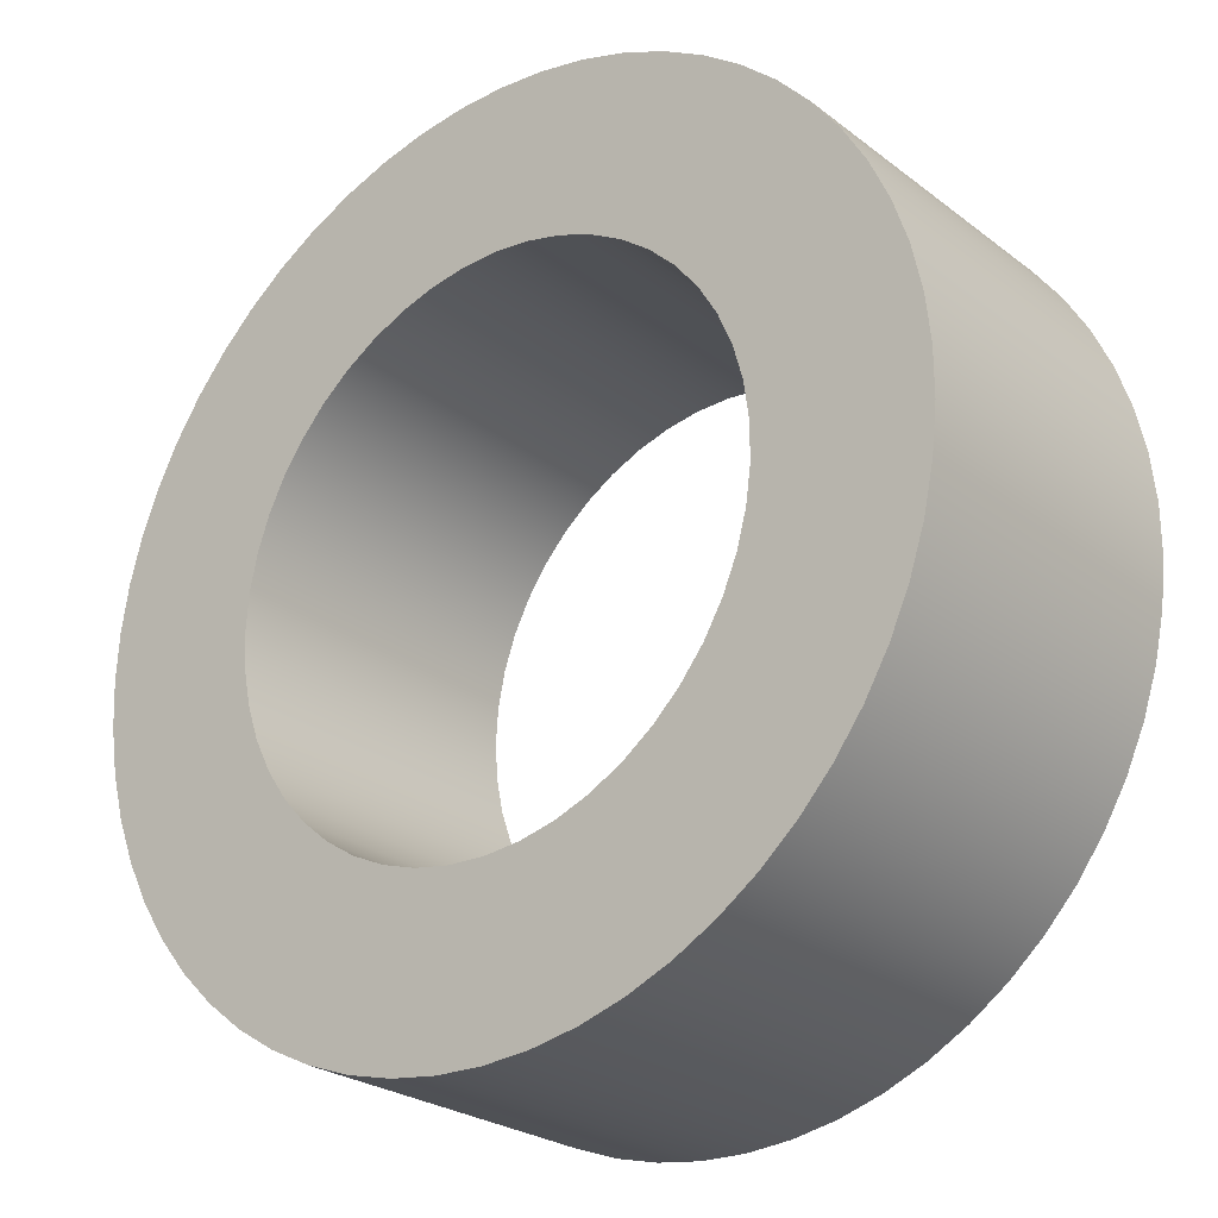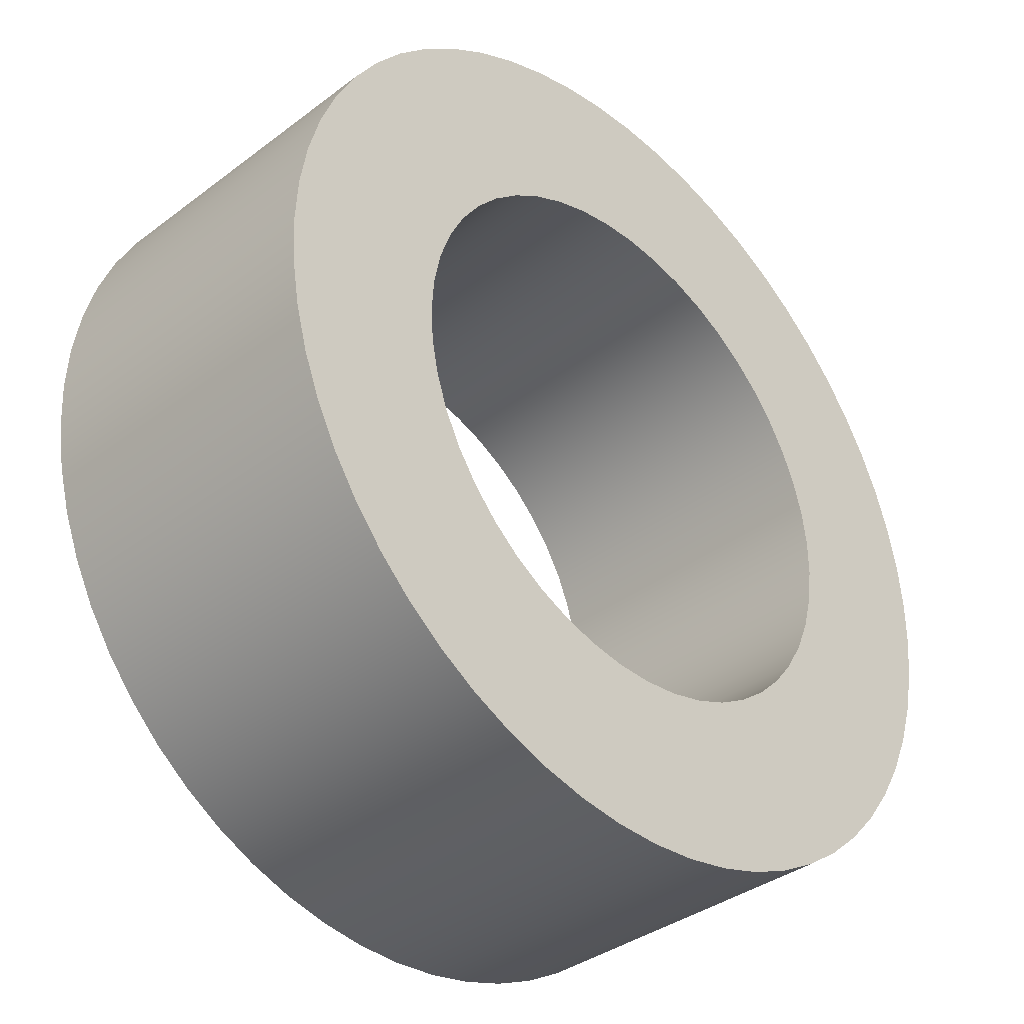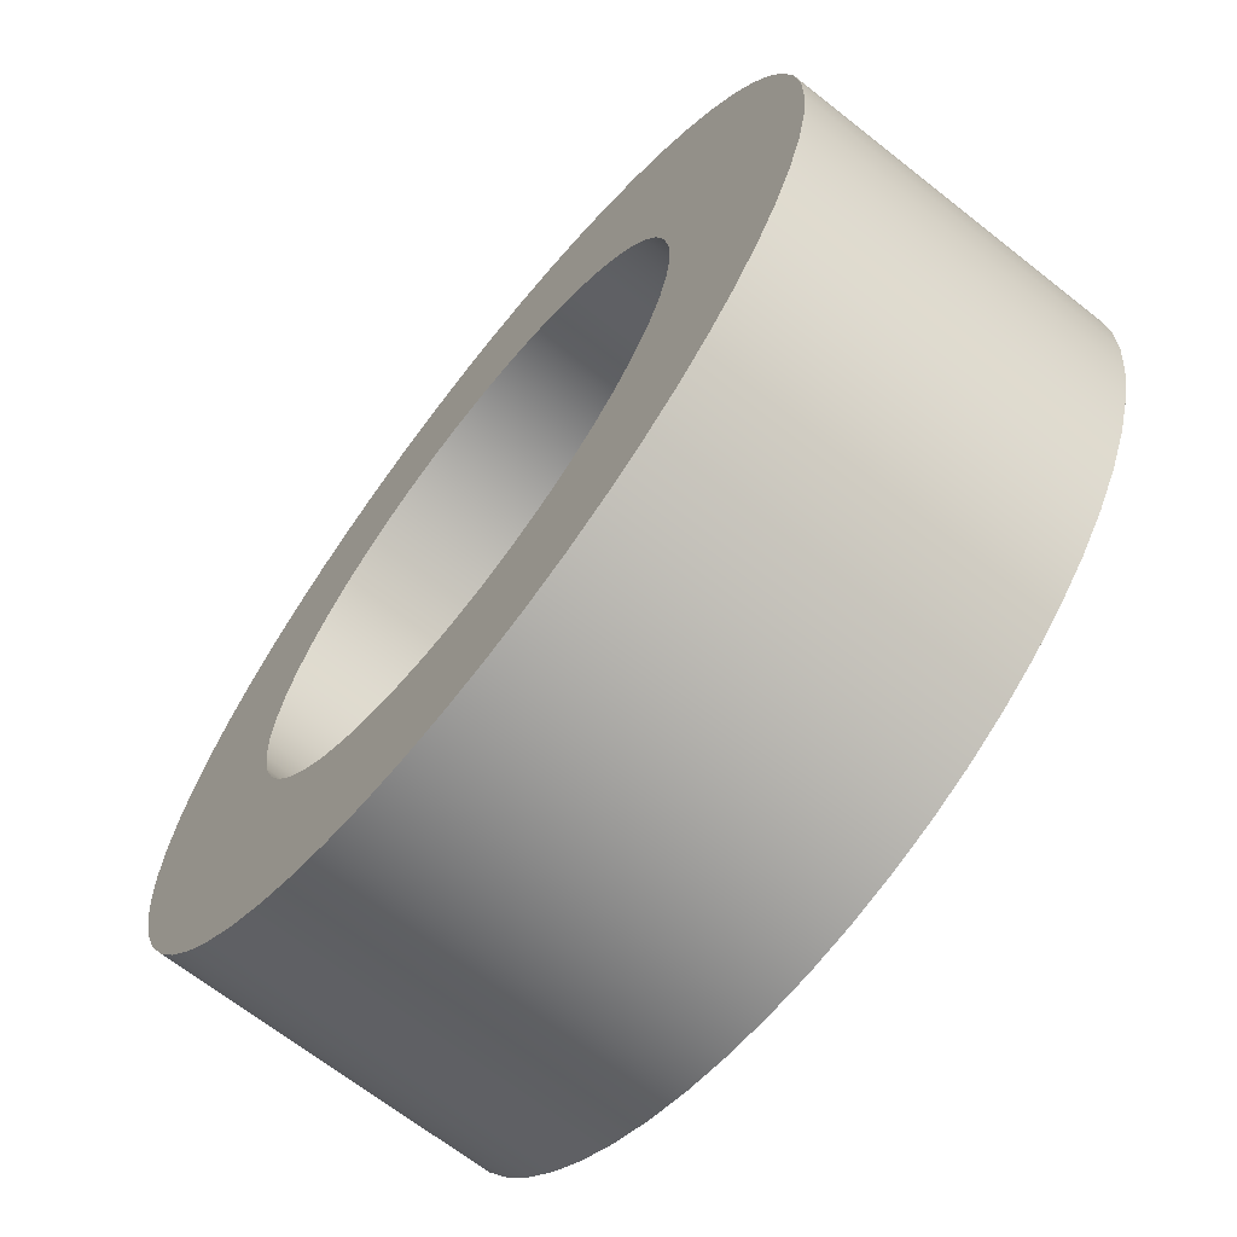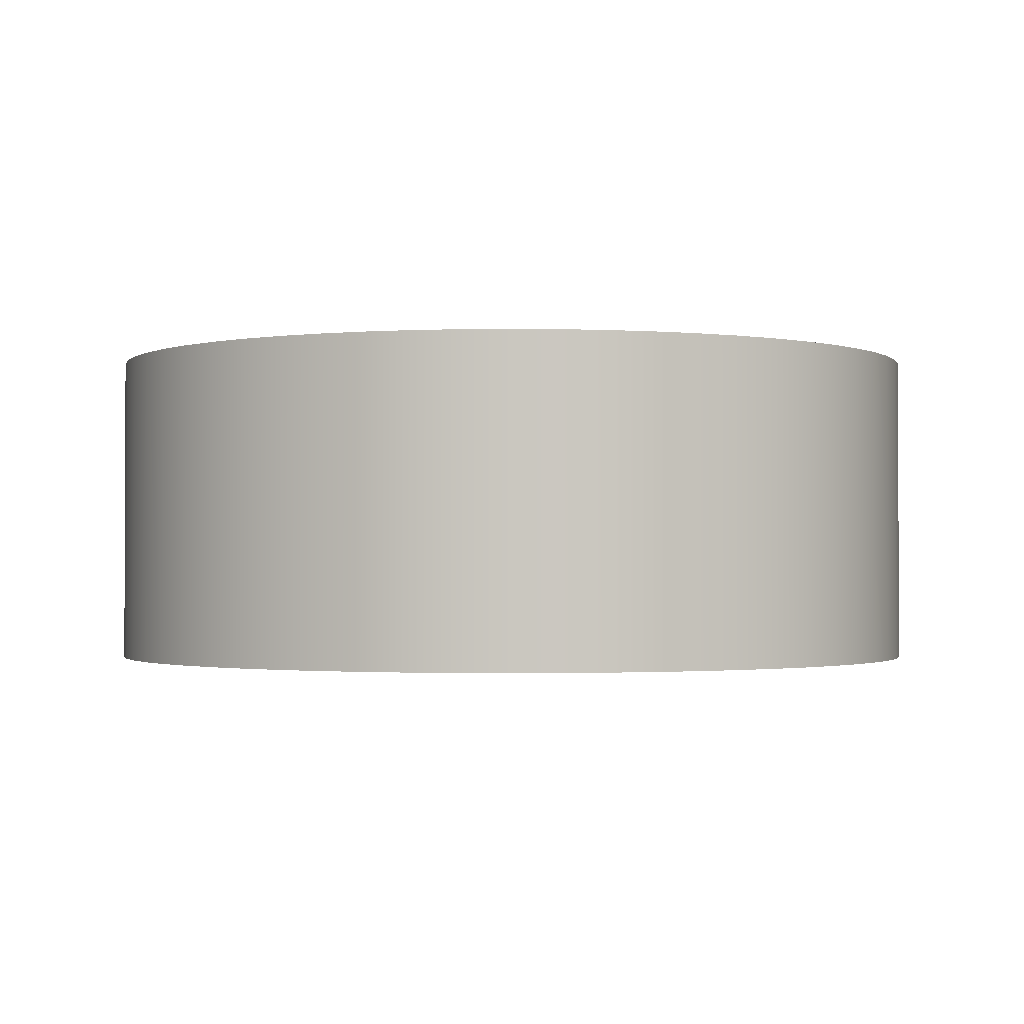
<metadata>
{"format":"obj","ext":"obj","renderer":"f3d","projection":"perspective","resolution":1024,"background":"white","views":[{"elev":-25.2,"azim":39.4,"up":"+Y"},{"elev":-36.7,"azim":-45.7,"up":"+Y"},{"elev":-67.6,"azim":51.7,"up":"+Y"},{"elev":-1.4,"azim":-174.9,"up":"+Z"}]}
</metadata>
<code>
v -25 -3.062e-15 -15
v -24.78 -3.332 -15
v -24.11 -6.605 -15
v -23.02 -9.76 -15
v -21.51 -12.74 -15
v -19.62 -15.49 -15
v -17.38 -17.97 -15
v -14.83 -20.13 -15
v -12.01 -21.92 -15
v -8.985 -23.33 -15
v -5.796 -24.32 -15
v -2.502 -24.87 -15
v 0.8354 -24.99 -15
v 4.158 -24.65 -15
v 7.407 -23.88 -15
v 10.52 -22.68 -15
v 13.45 -21.07 -15
v 16.14 -19.09 -15
v 18.54 -16.77 -15
v 20.61 -14.15 -15
v 22.31 -11.28 -15
v 23.62 -8.201 -15
v 24.5 -4.98 -15
v 24.94 -1.67 -15
v 24.94 1.67 -15
v 24.5 4.98 -15
v 23.62 8.201 -15
v 22.31 11.28 -15
v 20.61 14.15 -15
v 18.54 16.77 -15
v 16.14 19.09 -15
v 13.45 21.07 -15
v 10.52 22.68 -15
v 7.407 23.88 -15
v 4.158 24.65 -15
v 0.8354 24.99 -15
v -2.502 24.87 -15
v -5.796 24.32 -15
v -8.985 23.33 -15
v -12.01 21.92 -15
v -14.83 20.13 -15
v -17.38 17.97 -15
v -19.62 15.49 -15
v -21.51 12.74 -15
v -23.02 9.76 -15
v -24.11 6.605 -15
v -24.78 3.332 -15
v -40.28 -4.933e-15 -15
v -40.05 4.282 -15
v -39.37 8.515 -15
v -38.24 12.65 -15
v -36.68 16.64 -15
v -34.7 20.45 -15
v -32.33 24.02 -15
v -29.6 27.32 -15
v -26.53 30.31 -15
v -23.15 32.96 -15
v -19.52 35.24 -15
v -15.66 37.11 -15
v -11.63 38.57 -15
v -7.464 39.58 -15
v -3.214 40.15 -15
v 1.072 40.27 -15
v 5.346 39.92 -15
v 9.56 39.13 -15
v 13.66 37.89 -15
v 17.62 36.23 -15
v 21.37 34.15 -15
v 24.87 31.68 -15
v 28.1 28.86 -15
v 31.01 25.71 -15
v 33.57 22.27 -15
v 35.74 18.57 -15
v 37.52 14.67 -15
v 38.86 10.6 -15
v 39.77 6.407 -15
v 40.22 2.144 -15
v 40.22 -2.144 -15
v 39.77 -6.407 -15
v 38.86 -10.6 -15
v 37.52 -14.67 -15
v 35.74 -18.57 -15
v 33.57 -22.27 -15
v 31.01 -25.71 -15
v 28.1 -28.86 -15
v 24.87 -31.68 -15
v 21.37 -34.15 -15
v 17.62 -36.23 -15
v 13.66 -37.89 -15
v 9.56 -39.13 -15
v 5.346 -39.92 -15
v 1.072 -40.27 -15
v -3.214 -40.15 -15
v -7.464 -39.58 -15
v -11.63 -38.57 -15
v -15.66 -37.11 -15
v -19.52 -35.24 -15
v -23.15 -32.96 -15
v -26.53 -30.31 -15
v -29.6 -27.32 -15
v -32.33 -24.02 -15
v -34.7 -20.45 -15
v -36.68 -16.64 -15
v -38.24 -12.65 -15
v -39.37 -8.515 -15
v -40.05 -4.282 -15
v -25 -3.062e-15 -15
v -24.78 3.332 -15
v -24.11 6.605 -15
v -23.02 9.76 -15
v -21.51 12.74 -15
v -19.62 15.49 -15
v -17.38 17.97 -15
v -14.83 20.13 -15
v -12.01 21.92 -15
v -8.985 23.33 -15
v -5.796 24.32 -15
v -2.502 24.87 -15
v 0.8354 24.99 -15
v 4.158 24.65 -15
v 7.407 23.88 -15
v 10.52 22.68 -15
v 13.45 21.07 -15
v 16.14 19.09 -15
v 18.54 16.77 -15
v 20.61 14.15 -15
v 22.31 11.28 -15
v 23.62 8.201 -15
v 24.5 4.98 -15
v 24.94 1.67 -15
v 24.94 -1.67 -15
v 24.5 -4.98 -15
v 23.62 -8.201 -15
v 22.31 -11.28 -15
v 20.61 -14.15 -15
v 18.54 -16.77 -15
v 16.14 -19.09 -15
v 13.45 -21.07 -15
v 10.52 -22.68 -15
v 7.407 -23.88 -15
v 4.158 -24.65 -15
v 0.8354 -24.99 -15
v -2.502 -24.87 -15
v -5.796 -24.32 -15
v -8.985 -23.33 -15
v -12.01 -21.92 -15
v -14.83 -20.13 -15
v -17.38 -17.97 -15
v -19.62 -15.49 -15
v -21.51 -12.74 -15
v -23.02 -9.76 -15
v -24.11 -6.605 -15
v -24.78 -3.332 -15
v -25 -3.062e-15 15
v -24.78 -3.332 15
v -24.11 -6.605 15
v -23.02 -9.76 15
v -21.51 -12.74 15
v -19.62 -15.49 15
v -17.38 -17.97 15
v -14.83 -20.13 15
v -12.01 -21.92 15
v -8.985 -23.33 15
v -5.796 -24.32 15
v -2.502 -24.87 15
v 0.8354 -24.99 15
v 4.158 -24.65 15
v 7.407 -23.88 15
v 10.52 -22.68 15
v 13.45 -21.07 15
v 16.14 -19.09 15
v 18.54 -16.77 15
v 20.61 -14.15 15
v 22.31 -11.28 15
v 23.62 -8.201 15
v 24.5 -4.98 15
v 24.94 -1.67 15
v 24.94 1.67 15
v 24.5 4.98 15
v 23.62 8.201 15
v 22.31 11.28 15
v 20.61 14.15 15
v 18.54 16.77 15
v 16.14 19.09 15
v 13.45 21.07 15
v 10.52 22.68 15
v 7.407 23.88 15
v 4.158 24.65 15
v 0.8354 24.99 15
v -2.502 24.87 15
v -5.796 24.32 15
v -8.985 23.33 15
v -12.01 21.92 15
v -14.83 20.13 15
v -17.38 17.97 15
v -19.62 15.49 15
v -21.51 12.74 15
v -23.02 9.76 15
v -24.11 6.605 15
v -24.78 3.332 15
v -25 -3.062e-15 15
v -25 -3.062e-15 -15
v -40.28 -4.933e-15 -15
v -40.05 -4.282 -15
v -39.37 -8.515 -15
v -38.24 -12.65 -15
v -36.68 -16.64 -15
v -34.7 -20.45 -15
v -32.33 -24.02 -15
v -29.6 -27.32 -15
v -26.53 -30.31 -15
v -23.15 -32.96 -15
v -19.52 -35.24 -15
v -15.66 -37.11 -15
v -11.63 -38.57 -15
v -7.464 -39.58 -15
v -3.214 -40.15 -15
v 1.072 -40.27 -15
v 5.346 -39.92 -15
v 9.56 -39.13 -15
v 13.66 -37.89 -15
v 17.62 -36.23 -15
v 21.37 -34.15 -15
v 24.87 -31.68 -15
v 28.1 -28.86 -15
v 31.01 -25.71 -15
v 33.57 -22.27 -15
v 35.74 -18.57 -15
v 37.52 -14.67 -15
v 38.86 -10.6 -15
v 39.77 -6.407 -15
v 40.22 -2.144 -15
v 40.22 2.144 -15
v 39.77 6.407 -15
v 38.86 10.6 -15
v 37.52 14.67 -15
v 35.74 18.57 -15
v 33.57 22.27 -15
v 31.01 25.71 -15
v 28.1 28.86 -15
v 24.87 31.68 -15
v 21.37 34.15 -15
v 17.62 36.23 -15
v 13.66 37.89 -15
v 9.56 39.13 -15
v 5.346 39.92 -15
v 1.072 40.27 -15
v -3.214 40.15 -15
v -7.464 39.58 -15
v -11.63 38.57 -15
v -15.66 37.11 -15
v -19.52 35.24 -15
v -23.15 32.96 -15
v -26.53 30.31 -15
v -29.6 27.32 -15
v -32.33 24.02 -15
v -34.7 20.45 -15
v -36.68 16.64 -15
v -38.24 12.65 -15
v -39.37 8.515 -15
v -40.05 4.282 -15
v -40.28 -4.933e-15 15
v -40.05 4.282 15
v -39.37 8.515 15
v -38.24 12.65 15
v -36.68 16.64 15
v -34.7 20.45 15
v -32.33 24.02 15
v -29.6 27.32 15
v -26.53 30.31 15
v -23.15 32.96 15
v -19.52 35.24 15
v -15.66 37.11 15
v -11.63 38.57 15
v -7.464 39.58 15
v -3.214 40.15 15
v 1.072 40.27 15
v 5.346 39.92 15
v 9.56 39.13 15
v 13.66 37.89 15
v 17.62 36.23 15
v 21.37 34.15 15
v 24.87 31.68 15
v 28.1 28.86 15
v 31.01 25.71 15
v 33.57 22.27 15
v 35.74 18.57 15
v 37.52 14.67 15
v 38.86 10.6 15
v 39.77 6.407 15
v 40.22 2.144 15
v 40.22 -2.144 15
v 39.77 -6.407 15
v 38.86 -10.6 15
v 37.52 -14.67 15
v 35.74 -18.57 15
v 33.57 -22.27 15
v 31.01 -25.71 15
v 28.1 -28.86 15
v 24.87 -31.68 15
v 21.37 -34.15 15
v 17.62 -36.23 15
v 13.66 -37.89 15
v 9.56 -39.13 15
v 5.346 -39.92 15
v 1.072 -40.27 15
v -3.214 -40.15 15
v -7.464 -39.58 15
v -11.63 -38.57 15
v -15.66 -37.11 15
v -19.52 -35.24 15
v -23.15 -32.96 15
v -26.53 -30.31 15
v -29.6 -27.32 15
v -32.33 -24.02 15
v -34.7 -20.45 15
v -36.68 -16.64 15
v -38.24 -12.65 15
v -39.37 -8.515 15
v -40.05 -4.282 15
v -40.28 -4.933e-15 -15
v -40.28 -4.933e-15 15
v -25 -3.062e-15 15
v -24.78 3.332 15
v -24.11 6.605 15
v -23.02 9.76 15
v -21.51 12.74 15
v -19.62 15.49 15
v -17.38 17.97 15
v -14.83 20.13 15
v -12.01 21.92 15
v -8.985 23.33 15
v -5.796 24.32 15
v -2.502 24.87 15
v 0.8354 24.99 15
v 4.158 24.65 15
v 7.407 23.88 15
v 10.52 22.68 15
v 13.45 21.07 15
v 16.14 19.09 15
v 18.54 16.77 15
v 20.61 14.15 15
v 22.31 11.28 15
v 23.62 8.201 15
v 24.5 4.98 15
v 24.94 1.67 15
v 24.94 -1.67 15
v 24.5 -4.98 15
v 23.62 -8.201 15
v 22.31 -11.28 15
v 20.61 -14.15 15
v 18.54 -16.77 15
v 16.14 -19.09 15
v 13.45 -21.07 15
v 10.52 -22.68 15
v 7.407 -23.88 15
v 4.158 -24.65 15
v 0.8354 -24.99 15
v -2.502 -24.87 15
v -5.796 -24.32 15
v -8.985 -23.33 15
v -12.01 -21.92 15
v -14.83 -20.13 15
v -17.38 -17.97 15
v -19.62 -15.49 15
v -21.51 -12.74 15
v -23.02 -9.76 15
v -24.11 -6.605 15
v -24.78 -3.332 15
v -40.28 -4.933e-15 15
v -40.05 -4.282 15
v -39.37 -8.515 15
v -38.24 -12.65 15
v -36.68 -16.64 15
v -34.7 -20.45 15
v -32.33 -24.02 15
v -29.6 -27.32 15
v -26.53 -30.31 15
v -23.15 -32.96 15
v -19.52 -35.24 15
v -15.66 -37.11 15
v -11.63 -38.57 15
v -7.464 -39.58 15
v -3.214 -40.15 15
v 1.072 -40.27 15
v 5.346 -39.92 15
v 9.56 -39.13 15
v 13.66 -37.89 15
v 17.62 -36.23 15
v 21.37 -34.15 15
v 24.87 -31.68 15
v 28.1 -28.86 15
v 31.01 -25.71 15
v 33.57 -22.27 15
v 35.74 -18.57 15
v 37.52 -14.67 15
v 38.86 -10.6 15
v 39.77 -6.407 15
v 40.22 -2.144 15
v 40.22 2.144 15
v 39.77 6.407 15
v 38.86 10.6 15
v 37.52 14.67 15
v 35.74 18.57 15
v 33.57 22.27 15
v 31.01 25.71 15
v 28.1 28.86 15
v 24.87 31.68 15
v 21.37 34.15 15
v 17.62 36.23 15
v 13.66 37.89 15
v 9.56 39.13 15
v 5.346 39.92 15
v 1.072 40.27 15
v -3.214 40.15 15
v -7.464 39.58 15
v -11.63 38.57 15
v -15.66 37.11 15
v -19.52 35.24 15
v -23.15 32.96 15
v -26.53 30.31 15
v -29.6 27.32 15
v -32.33 24.02 15
v -34.7 20.45 15
v -36.68 16.64 15
v -38.24 12.65 15
v -39.37 8.515 15
v -40.05 4.282 15
g 5759526e-e2e3-11ea-8c49-54bf646e7e1f
f 2 106 1
f 1 106 48
f 1 48 49
f 106 2 105
f 105 2 3
f 105 3 104
f 104 3 4
f 104 4 103
f 103 4 5
f 103 5 102
f 102 5 101
f 101 5 6
f 101 6 100
f 100 6 7
f 100 7 99
f 99 7 8
f 99 8 98
f 98 8 9
f 98 9 97
f 97 9 96
f 96 9 10
f 96 10 95
f 95 10 11
f 95 11 94
f 94 11 12
f 94 12 93
f 93 12 13
f 93 13 92
f 92 13 91
f 91 13 14
f 91 14 90
f 90 14 15
f 90 15 89
f 89 15 16
f 89 16 88
f 88 16 17
f 88 17 87
f 87 17 86
f 86 17 18
f 86 18 85
f 85 18 19
f 85 19 84
f 84 19 20
f 84 20 83
f 83 20 21
f 83 21 82
f 82 21 81
f 81 21 22
f 81 22 80
f 80 22 23
f 80 23 79
f 79 23 24
f 79 24 78
f 78 24 25
f 78 25 77
f 77 25 76
f 76 25 26
f 76 26 75
f 75 26 27
f 75 27 74
f 74 27 28
f 74 28 73
f 73 28 72
f 72 28 29
f 72 29 71
f 71 29 30
f 71 30 70
f 70 30 31
f 70 31 69
f 69 31 32
f 69 32 68
f 68 32 67
f 67 32 33
f 67 33 66
f 66 33 34
f 66 34 65
f 65 34 35
f 65 35 64
f 64 35 36
f 64 36 63
f 63 36 62
f 62 36 37
f 62 37 61
f 61 37 38
f 61 38 60
f 60 38 39
f 60 39 59
f 59 39 40
f 59 40 58
f 58 40 57
f 57 40 41
f 57 41 56
f 56 41 42
f 56 42 55
f 55 42 43
f 55 43 54
f 54 43 44
f 54 44 53
f 53 44 52
f 52 44 45
f 52 45 51
f 51 45 46
f 51 46 50
f 50 46 47
f 50 47 49
f 49 47 1
g 575a63d0-e2e3-11ea-ad94-54bf646e7e1f
f 108 200 107
f 107 200 201
f 202 154 153
f 153 154 155
f 153 155 152
f 152 155 156
f 152 156 151
f 151 156 157
f 151 157 150
f 150 157 158
f 150 158 149
f 149 158 159
f 149 159 148
f 148 159 160
f 148 160 147
f 147 160 161
f 147 161 146
f 146 161 162
f 146 162 145
f 145 162 163
f 145 163 144
f 144 163 164
f 144 164 143
f 143 164 165
f 143 165 142
f 142 165 166
f 142 166 141
f 141 166 167
f 141 167 140
f 140 167 168
f 140 168 139
f 139 168 169
f 139 169 138
f 138 169 170
f 138 170 137
f 137 170 171
f 137 171 136
f 136 171 172
f 136 172 135
f 135 172 173
f 135 173 134
f 134 173 174
f 134 174 133
f 133 174 175
f 133 175 132
f 132 175 176
f 132 176 131
f 131 176 177
f 131 177 130
f 130 177 178
f 130 178 129
f 129 178 179
f 129 179 128
f 128 179 180
f 128 180 127
f 127 180 181
f 127 181 126
f 126 181 182
f 126 182 125
f 125 182 183
f 125 183 124
f 124 183 184
f 124 184 123
f 123 184 185
f 123 185 122
f 122 185 186
f 122 186 121
f 121 186 187
f 121 187 120
f 120 187 188
f 120 188 119
f 119 188 189
f 119 189 118
f 118 189 190
f 118 190 117
f 117 190 191
f 117 191 116
f 116 191 192
f 116 192 115
f 115 192 193
f 115 193 114
f 114 193 194
f 114 194 113
f 113 194 195
f 113 195 112
f 112 195 196
f 112 196 111
f 111 196 197
f 111 197 110
f 110 197 198
f 110 198 109
f 109 198 199
f 109 199 108
f 108 199 200
g 575b000a-e2e3-11ea-9df2-54bf646e7e1f
f 204 320 203
f 203 320 322
f 321 262 261
f 261 262 263
f 261 263 260
f 260 263 264
f 260 264 259
f 259 264 265
f 259 265 258
f 258 265 266
f 258 266 257
f 257 266 267
f 257 267 256
f 256 267 268
f 256 268 255
f 255 268 269
f 255 269 254
f 254 269 270
f 254 270 253
f 253 270 271
f 253 271 252
f 252 271 272
f 252 272 251
f 251 272 273
f 251 273 250
f 250 273 274
f 250 274 249
f 249 274 275
f 249 275 248
f 248 275 276
f 248 276 247
f 247 276 277
f 247 277 246
f 246 277 278
f 246 278 245
f 245 278 279
f 245 279 244
f 244 279 280
f 244 280 243
f 243 280 281
f 243 281 242
f 242 281 282
f 242 282 241
f 241 282 283
f 241 283 240
f 240 283 284
f 240 284 239
f 239 284 285
f 239 285 238
f 238 285 286
f 238 286 237
f 237 286 287
f 237 287 236
f 236 287 288
f 236 288 235
f 235 288 289
f 235 289 234
f 234 289 290
f 234 290 233
f 233 290 291
f 233 291 232
f 232 291 292
f 232 292 231
f 231 292 293
f 231 293 230
f 230 293 294
f 230 294 229
f 229 294 295
f 229 295 228
f 228 295 296
f 228 296 227
f 227 296 297
f 227 297 226
f 226 297 298
f 226 298 225
f 225 298 299
f 225 299 224
f 224 299 300
f 224 300 223
f 223 300 301
f 223 301 222
f 222 301 302
f 222 302 221
f 221 302 303
f 221 303 220
f 220 303 304
f 220 304 219
f 219 304 305
f 219 305 218
f 218 305 306
f 218 306 217
f 217 306 307
f 217 307 216
f 216 307 308
f 216 308 215
f 215 308 309
f 215 309 214
f 214 309 310
f 214 310 213
f 213 310 311
f 213 311 212
f 212 311 312
f 212 312 211
f 211 312 313
f 211 313 210
f 210 313 314
f 210 314 209
f 209 314 315
f 209 315 208
f 208 315 316
f 208 316 207
f 207 316 317
f 207 317 206
f 206 317 318
f 206 318 205
f 205 318 319
f 205 319 204
f 204 319 320
g 575b9c26-e2e3-11ea-8bb0-54bf646e7e1f
f 324 428 323
f 323 428 370
f 323 370 371
f 428 324 427
f 427 324 325
f 427 325 426
f 426 325 326
f 426 326 425
f 425 326 327
f 425 327 424
f 424 327 423
f 423 327 328
f 423 328 422
f 422 328 329
f 422 329 421
f 421 329 330
f 421 330 420
f 420 330 331
f 420 331 419
f 419 331 418
f 418 331 332
f 418 332 417
f 417 332 333
f 417 333 416
f 416 333 334
f 416 334 415
f 415 334 335
f 415 335 414
f 414 335 413
f 413 335 336
f 413 336 412
f 412 336 337
f 412 337 411
f 411 337 338
f 411 338 410
f 410 338 339
f 410 339 409
f 409 339 408
f 408 339 340
f 408 340 407
f 407 340 341
f 407 341 406
f 406 341 342
f 406 342 405
f 405 342 343
f 405 343 404
f 404 343 403
f 403 343 344
f 403 344 402
f 402 344 345
f 402 345 401
f 401 345 346
f 401 346 400
f 400 346 399
f 399 346 347
f 399 347 398
f 398 347 348
f 398 348 397
f 397 348 349
f 397 349 396
f 396 349 350
f 396 350 395
f 395 350 394
f 394 350 351
f 394 351 393
f 393 351 352
f 393 352 392
f 392 352 353
f 392 353 391
f 391 353 354
f 391 354 390
f 390 354 389
f 389 354 355
f 389 355 388
f 388 355 356
f 388 356 387
f 387 356 357
f 387 357 386
f 386 357 358
f 386 358 385
f 385 358 384
f 384 358 359
f 384 359 383
f 383 359 360
f 383 360 382
f 382 360 361
f 382 361 381
f 381 361 362
f 381 362 380
f 380 362 379
f 379 362 363
f 379 363 378
f 378 363 364
f 378 364 377
f 377 364 365
f 377 365 376
f 376 365 366
f 376 366 375
f 375 366 374
f 374 366 367
f 374 367 373
f 373 367 368
f 373 368 372
f 372 368 369
f 372 369 371
f 371 369 323

</code>
